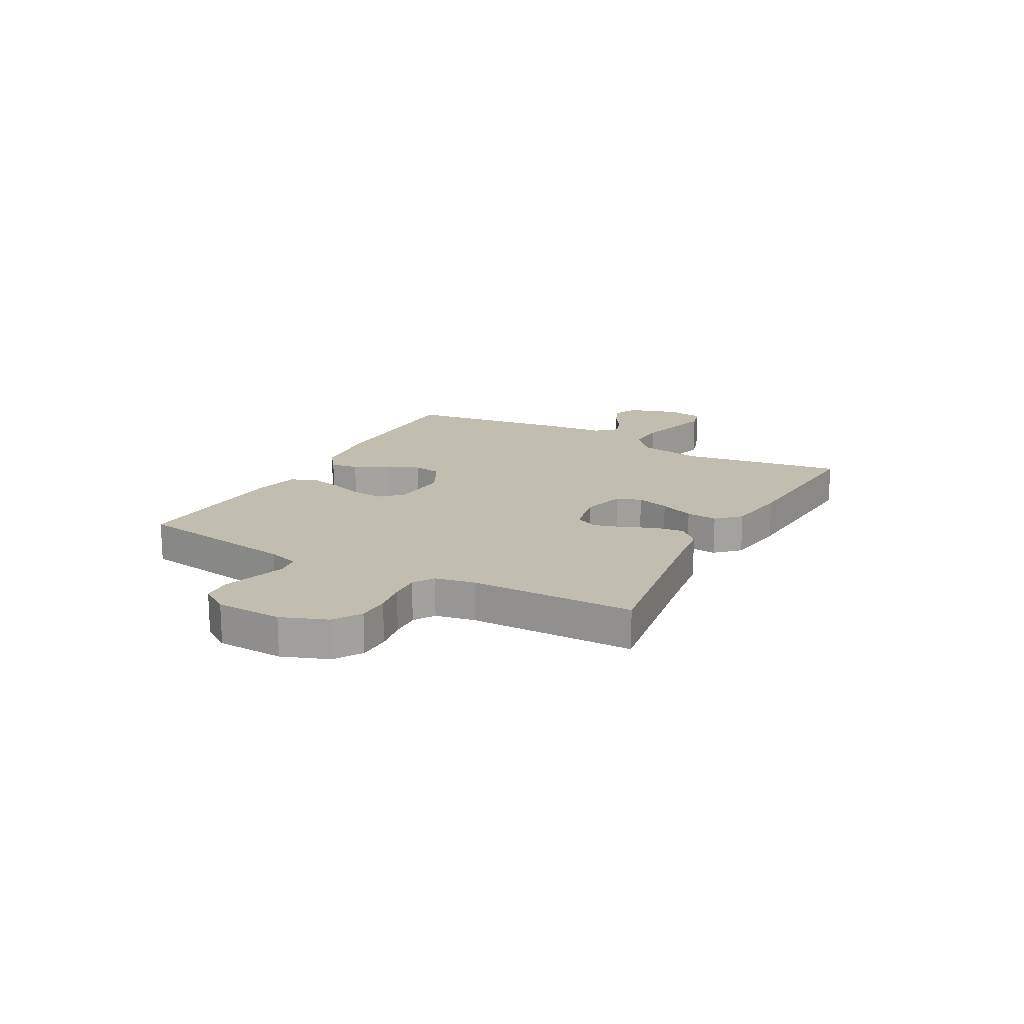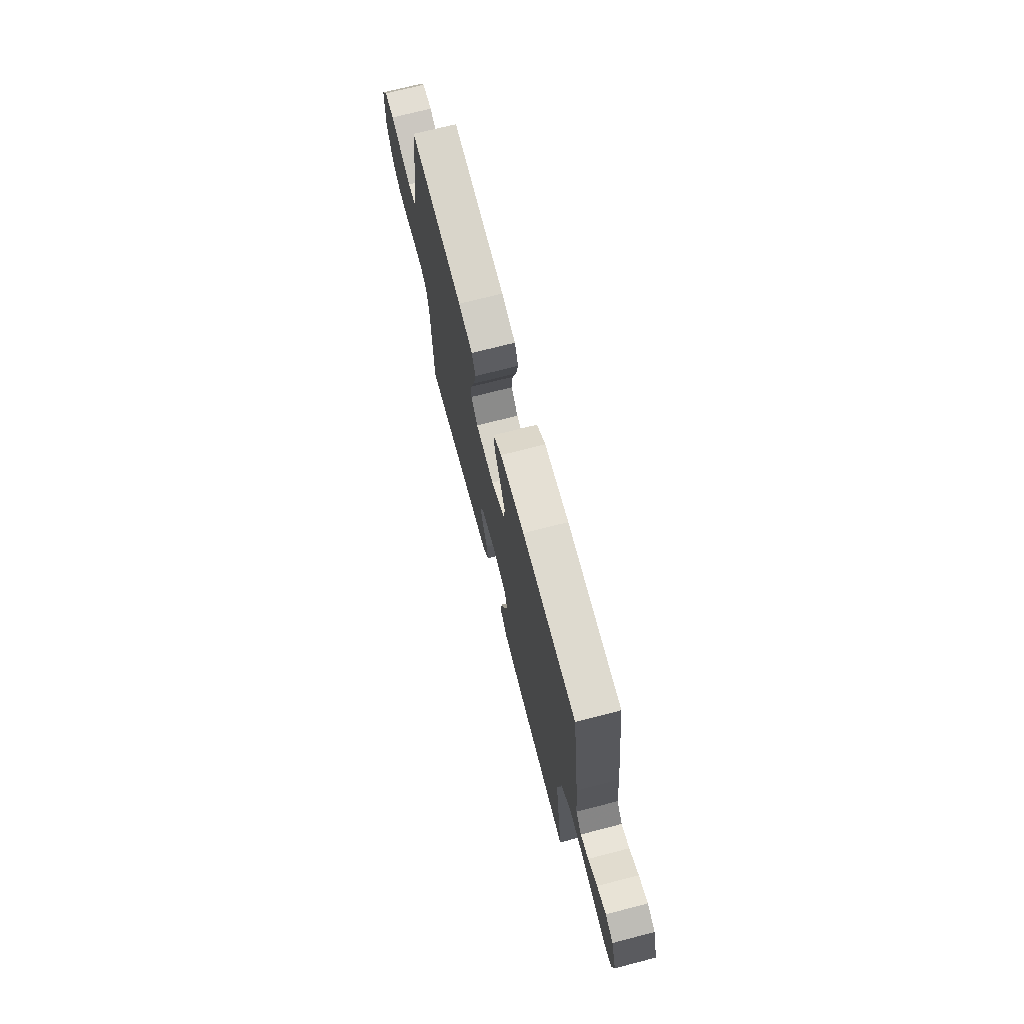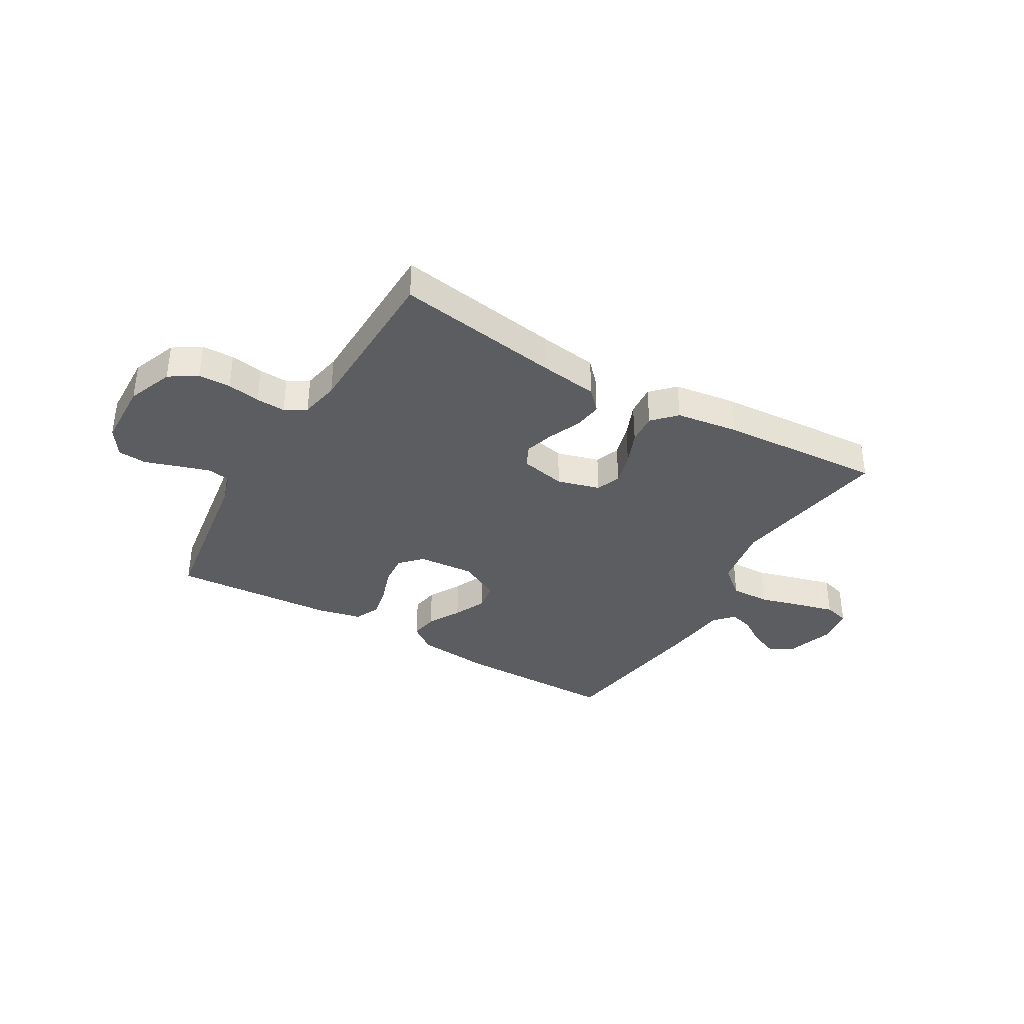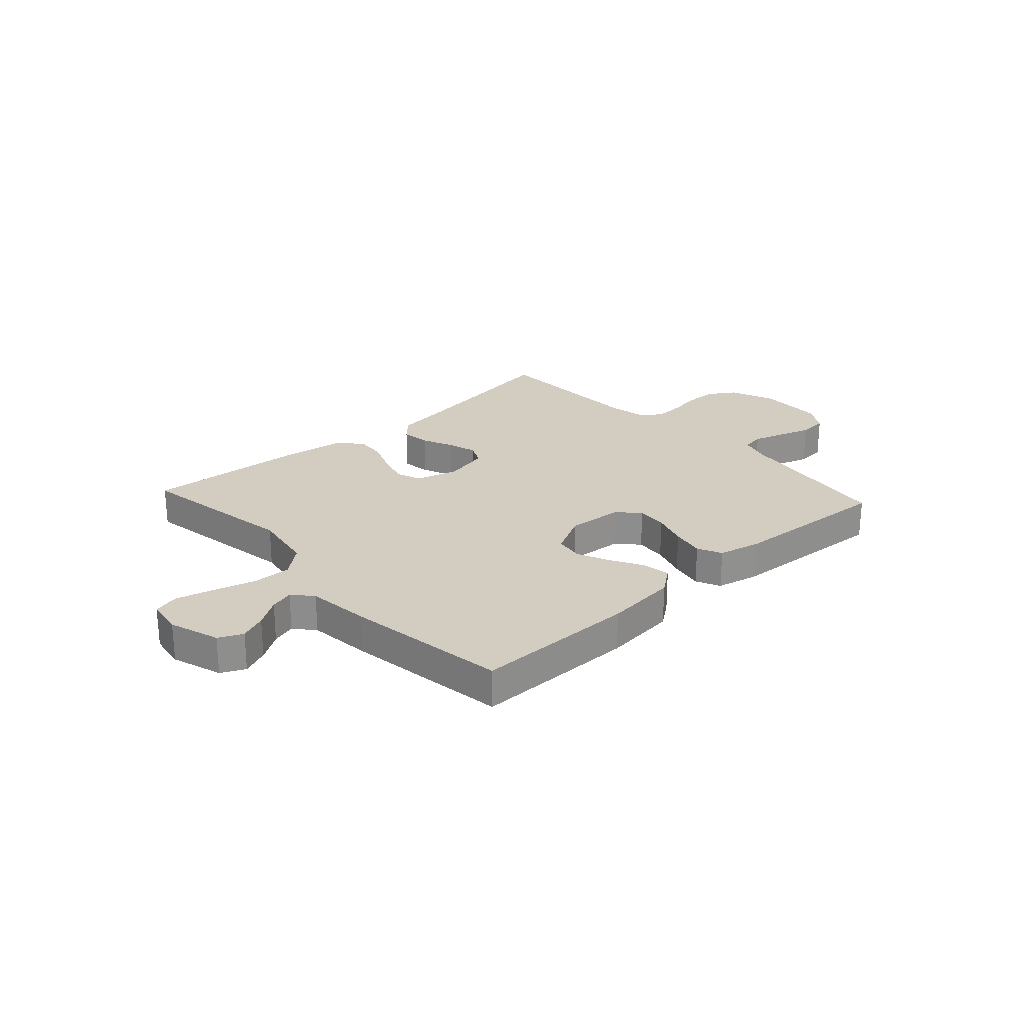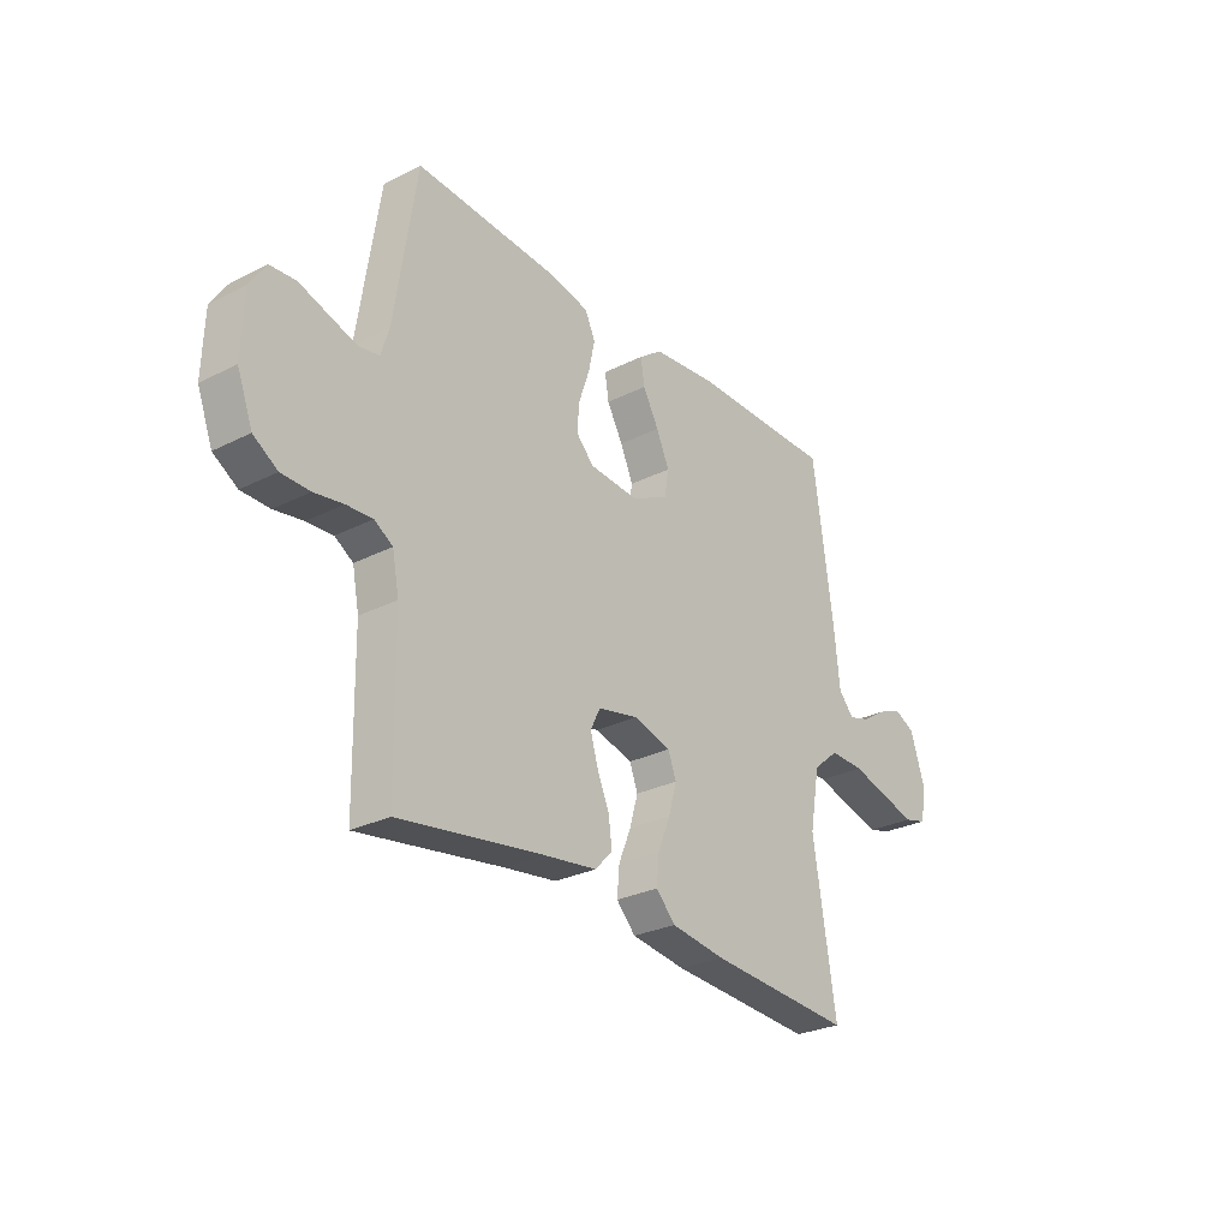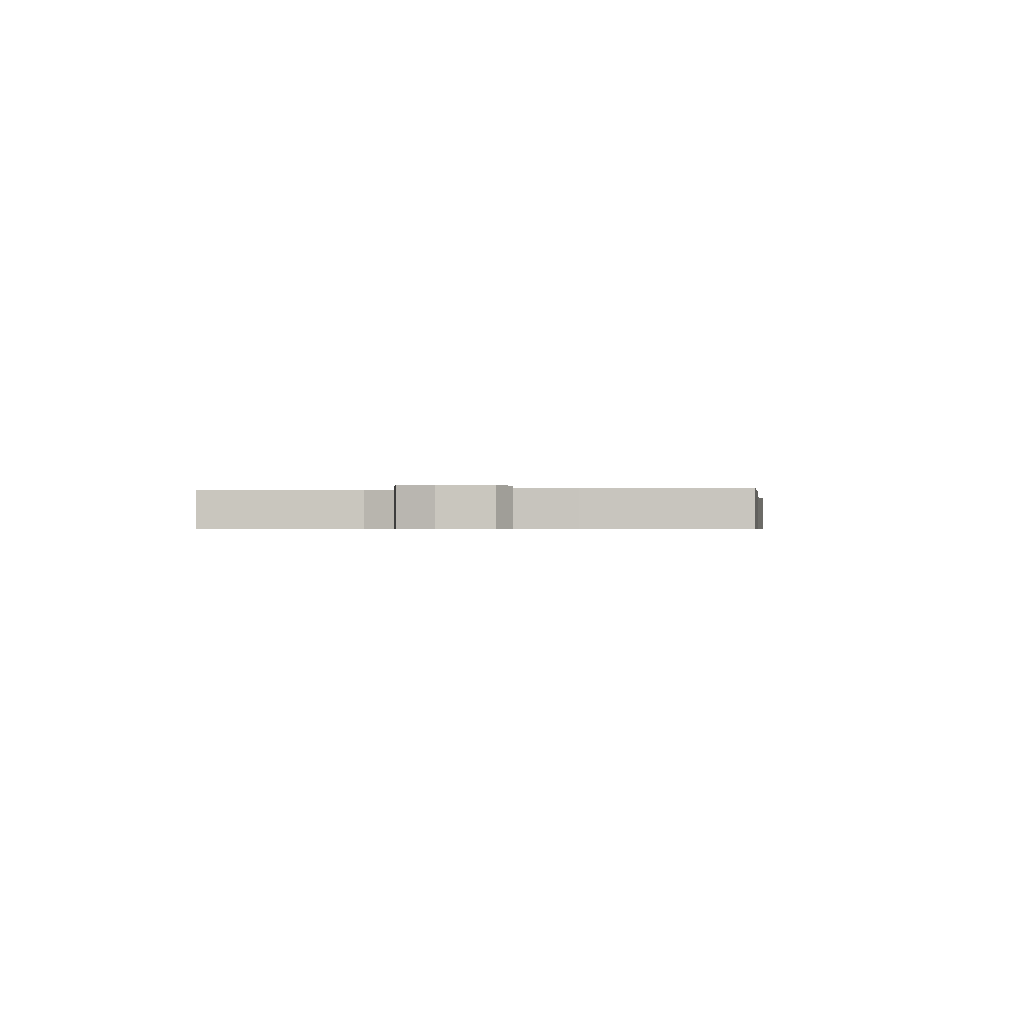
<metadata>
{"format":"obj","ext":"obj","renderer":"f3d","projection":"perspective","resolution":1024,"background":"white","views":[{"elev":17.0,"azim":118.7,"up":"+Y"},{"elev":71.0,"azim":-104.5,"up":"+Z"},{"elev":-36.1,"azim":149.6,"up":"+Y"},{"elev":24.8,"azim":-42.5,"up":"+Y"},{"elev":-27.9,"azim":127.6,"up":"+Z"},{"elev":-0.6,"azim":-81.3,"up":"+Y"}]}
</metadata>
<code>
v 0.5 0.07 -0.5
v 0.2 0.07 -0.453
v 0.092 0.07 -0.438
v 0.056 0.07 -0.4
v 0.063 0.07 -0.347
v 0.088 0.07 -0.288
v 0.104 0.07 -0.234
v 0.084 0.07 -0.193
v 0 0.07 -0.175
v -0.078 0.07 -0.197
v -0.095 0.07 -0.242
v -0.078 0.07 -0.302
v -0.052 0.07 -0.365
v -0.047 0.07 -0.422
v -0.087 0.07 -0.464
v -0.2 0.07 -0.48
v -0.5 0.07 -0.5
v -0.453 0.07 -0.2
v -0.474 0.07 -0.083
v -0.528 0.07 -0.038
v -0.6 0.07 -0.04
v -0.678 0.07 -0.062
v -0.747 0.07 -0.08
v -0.794 0.07 -0.067
v -0.805 0.07 0
v -0.775 0.07 0.093
v -0.731 0.07 0.114
v -0.681 0.07 0.093
v -0.63 0.07 0.06
v -0.586 0.07 0.047
v -0.554 0.07 0.083
v -0.542 0.07 0.2
v -0.5 0.07 0.5
v -0.2 0.07 0.5
v -0.065 0.07 0.486
v -0.017 0.07 0.45
v -0.025 0.07 0.399
v -0.058 0.07 0.339
v -0.085 0.07 0.279
v -0.076 0.07 0.226
v 0 0.07 0.187
v 0.103 0.07 0.195
v 0.14 0.07 0.234
v 0.135 0.07 0.291
v 0.113 0.07 0.356
v 0.1 0.07 0.417
v 0.121 0.07 0.462
v 0.2 0.07 0.48
v 0.5 0.07 0.5
v 0.545 0.07 0.2
v 0.562 0.07 0.145
v 0.604 0.07 0.138
v 0.661 0.07 0.156
v 0.722 0.07 0.176
v 0.775 0.07 0.172
v 0.808 0.07 0.121
v 0.812 0.07 0
v 0.78 0.07 -0.084
v 0.73 0.07 -0.116
v 0.671 0.07 -0.117
v 0.611 0.07 -0.107
v 0.557 0.07 -0.104
v 0.519 0.07 -0.128
v 0.505 0.07 -0.2
v 0.5 0 -0.5
v 0.2 0 -0.453
v 0.092 0 -0.438
v 0.056 0 -0.4
v 0.063 0 -0.347
v 0.088 0 -0.288
v 0.104 0 -0.234
v 0.084 0 -0.193
v 0 0 -0.175
v -0.078 0 -0.197
v -0.095 0 -0.242
v -0.078 0 -0.302
v -0.052 0 -0.365
v -0.047 0 -0.422
v -0.087 0 -0.464
v -0.2 0 -0.48
v -0.5 0 -0.5
v -0.453 0 -0.2
v -0.474 0 -0.083
v -0.528 0 -0.038
v -0.6 0 -0.04
v -0.678 0 -0.062
v -0.747 0 -0.08
v -0.794 0 -0.067
v -0.805 0 0
v -0.775 0 0.093
v -0.731 0 0.114
v -0.681 0 0.093
v -0.63 0 0.06
v -0.586 0 0.047
v -0.554 0 0.083
v -0.542 0 0.2
v -0.5 0 0.5
v -0.2 0 0.5
v -0.065 0 0.486
v -0.017 0 0.45
v -0.025 0 0.399
v -0.058 0 0.339
v -0.085 0 0.279
v -0.076 0 0.226
v 0 0 0.187
v 0.103 0 0.195
v 0.14 0 0.234
v 0.135 0 0.291
v 0.113 0 0.356
v 0.1 0 0.417
v 0.121 0 0.462
v 0.2 0 0.48
v 0.5 0 0.5
v 0.545 0 0.2
v 0.562 0 0.145
v 0.604 0 0.138
v 0.661 0 0.156
v 0.722 0 0.176
v 0.775 0 0.172
v 0.808 0 0.121
v 0.812 0 0
v 0.78 0 -0.084
v 0.73 0 -0.116
v 0.671 0 -0.117
v 0.611 0 -0.107
v 0.557 0 -0.104
v 0.519 0 -0.128
v 0.505 0 -0.2
f 58 59 60 61
f 58 61 62
f 57 58 62
f 56 57 62
f 53 54 55 56
f 52 53 56 62
f 51 52 62 63
f 47 48 49 50
f 44 45 46 47
f 43 44 47 50
f 42 43 50 51
f 35 36 37 38
f 35 38 39
f 34 35 39
f 31 32 33 34
f 31 34 39 40
f 26 27 28 29
f 26 29 30
f 25 26 30
f 24 25 30
f 21 22 23 24
f 21 24 30
f 20 21 30 31
f 15 16 17 18
f 15 18 19
f 12 13 14 15
f 11 12 15 19
f 10 11 19 20
f 3 4 5 6
f 2 3 6 7
f 64 1 2 7
f 63 64 7 8
f 41 42 51 63
f 41 63 8 9
f 20 31 40 41
f 9 10 20 41
f 125 124 123 122
f 126 125 122
f 126 122 121
f 126 121 120
f 120 119 118 117
f 126 120 117 116
f 127 126 116 115
f 114 113 112 111
f 111 110 109 108
f 114 111 108 107
f 115 114 107 106
f 102 101 100 99
f 103 102 99
f 103 99 98
f 98 97 96 95
f 104 103 98 95
f 93 92 91 90
f 94 93 90
f 94 90 89
f 94 89 88
f 88 87 86 85
f 94 88 85
f 95 94 85 84
f 82 81 80 79
f 83 82 79
f 79 78 77 76
f 83 79 76 75
f 84 83 75 74
f 70 69 68 67
f 71 70 67 66
f 71 66 65 128
f 72 71 128 127
f 127 115 106 105
f 73 72 127 105
f 105 104 95 84
f 105 84 74 73
f 1 65 66 2
f 2 66 67 3
f 3 67 68 4
f 4 68 69 5
f 5 69 70 6
f 6 70 71 7
f 7 71 72 8
f 8 72 73 9
f 9 73 74 10
f 10 74 75 11
f 11 75 76 12
f 12 76 77 13
f 13 77 78 14
f 14 78 79 15
f 15 79 80 16
f 16 80 81 17
f 17 81 82 18
f 18 82 83 19
f 19 83 84 20
f 20 84 85 21
f 21 85 86 22
f 22 86 87 23
f 23 87 88 24
f 24 88 89 25
f 25 89 90 26
f 26 90 91 27
f 27 91 92 28
f 28 92 93 29
f 29 93 94 30
f 30 94 95 31
f 31 95 96 32
f 32 96 97 33
f 33 97 98 34
f 34 98 99 35
f 35 99 100 36
f 36 100 101 37
f 37 101 102 38
f 38 102 103 39
f 39 103 104 40
f 40 104 105 41
f 41 105 106 42
f 42 106 107 43
f 43 107 108 44
f 44 108 109 45
f 45 109 110 46
f 46 110 111 47
f 47 111 112 48
f 48 112 113 49
f 49 113 114 50
f 50 114 115 51
f 51 115 116 52
f 52 116 117 53
f 53 117 118 54
f 54 118 119 55
f 55 119 120 56
f 56 120 121 57
f 57 121 122 58
f 58 122 123 59
f 59 123 124 60
f 60 124 125 61
f 61 125 126 62
f 62 126 127 63
f 63 127 128 64
f 64 128 65 1

</code>
